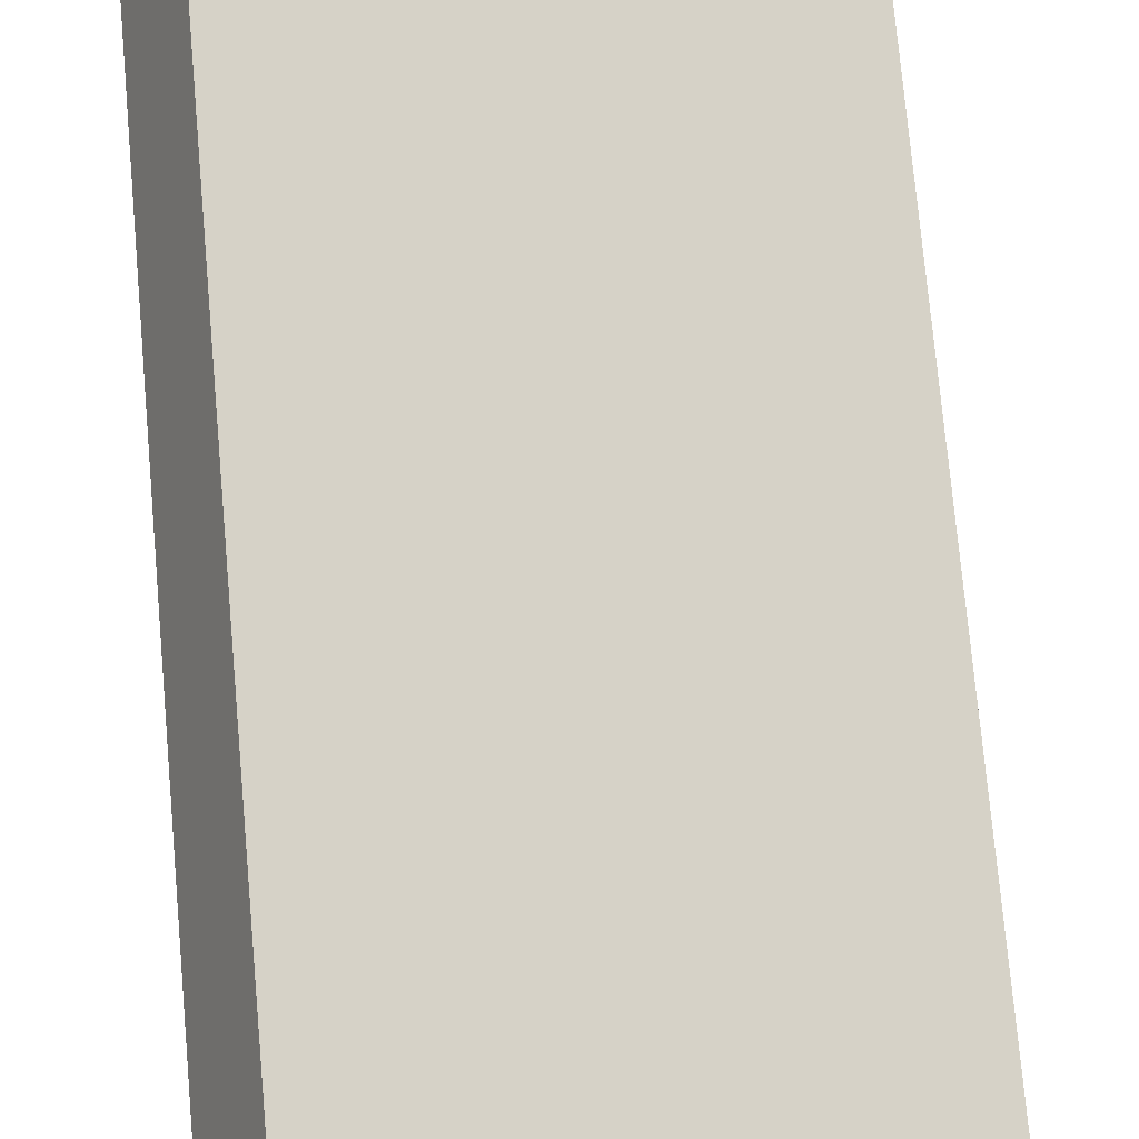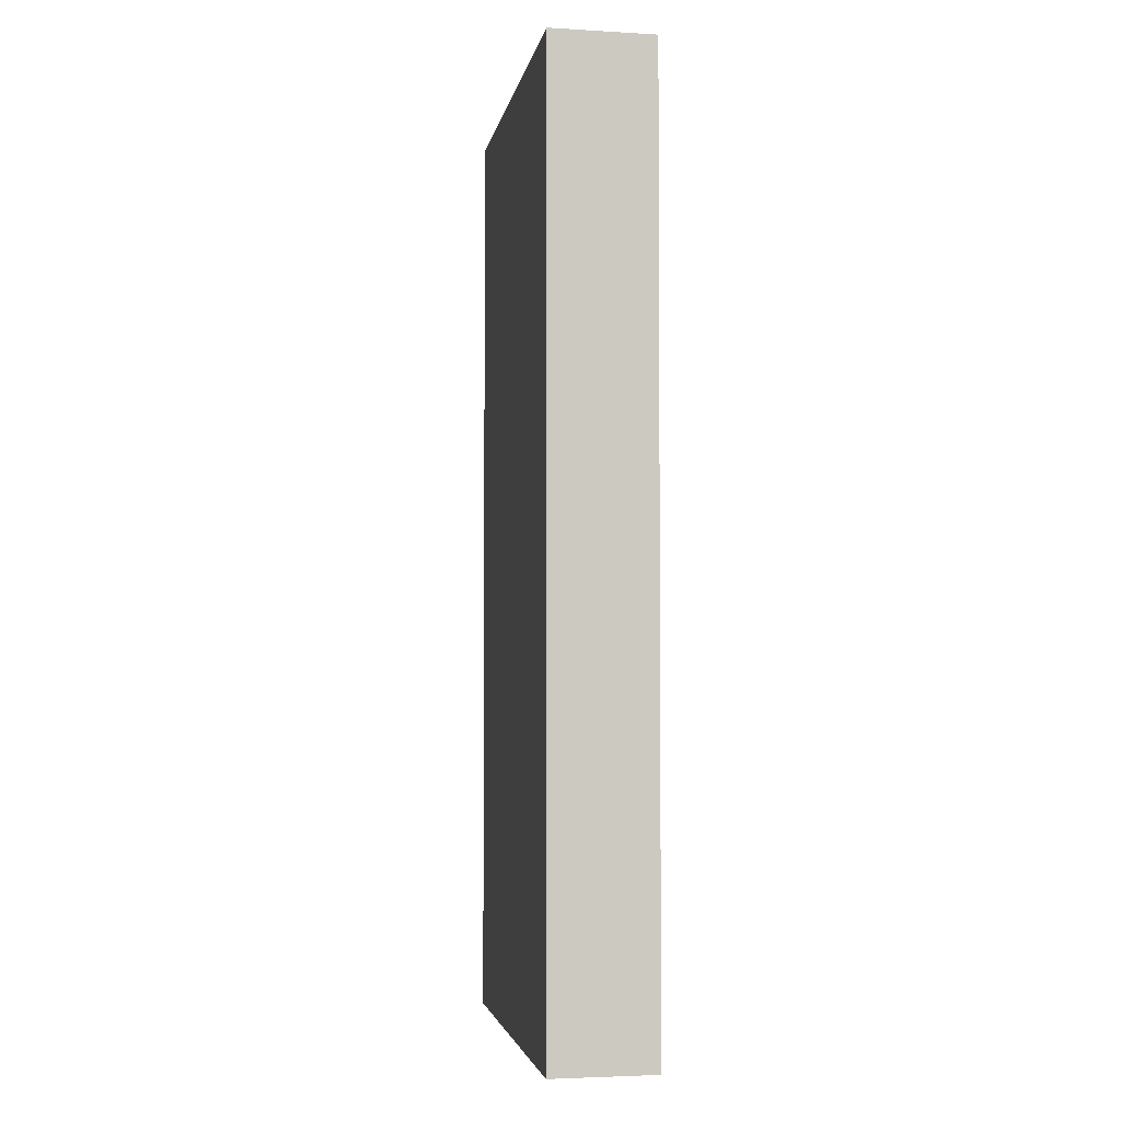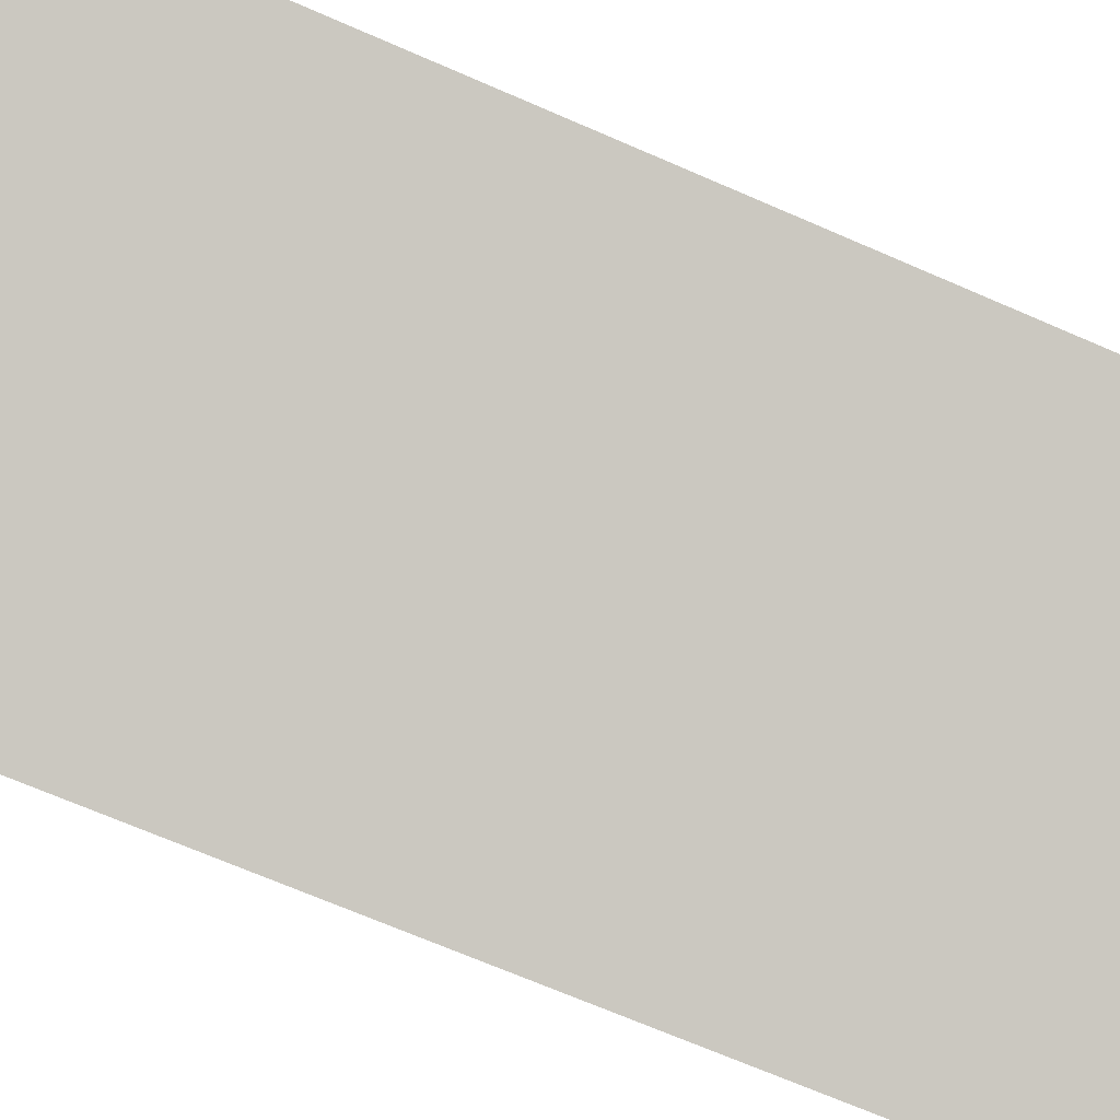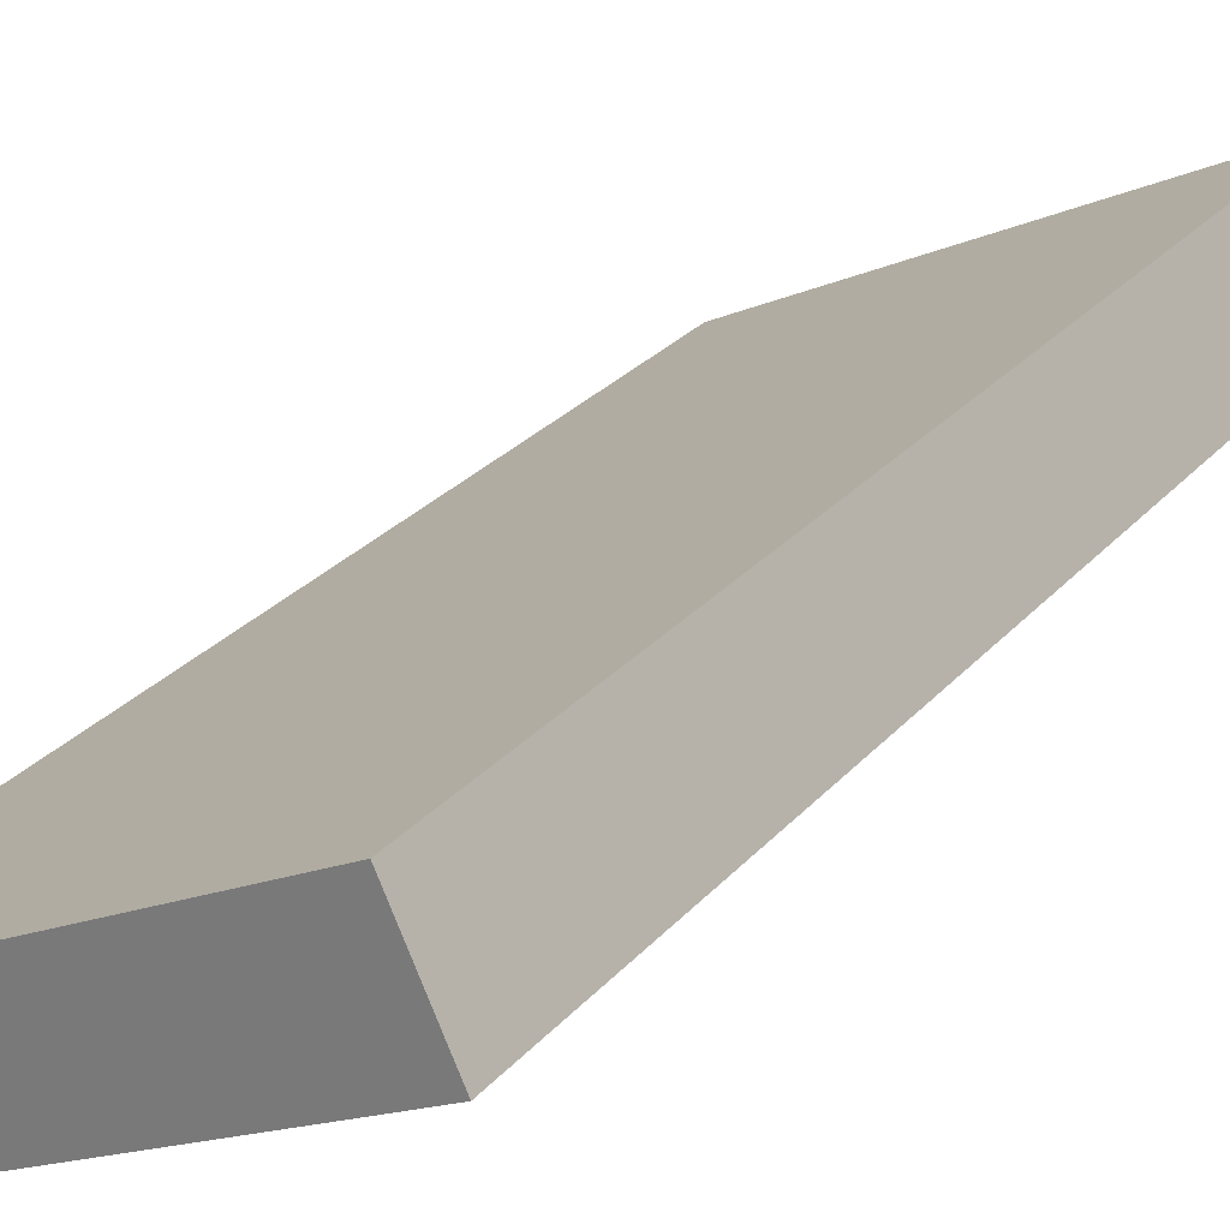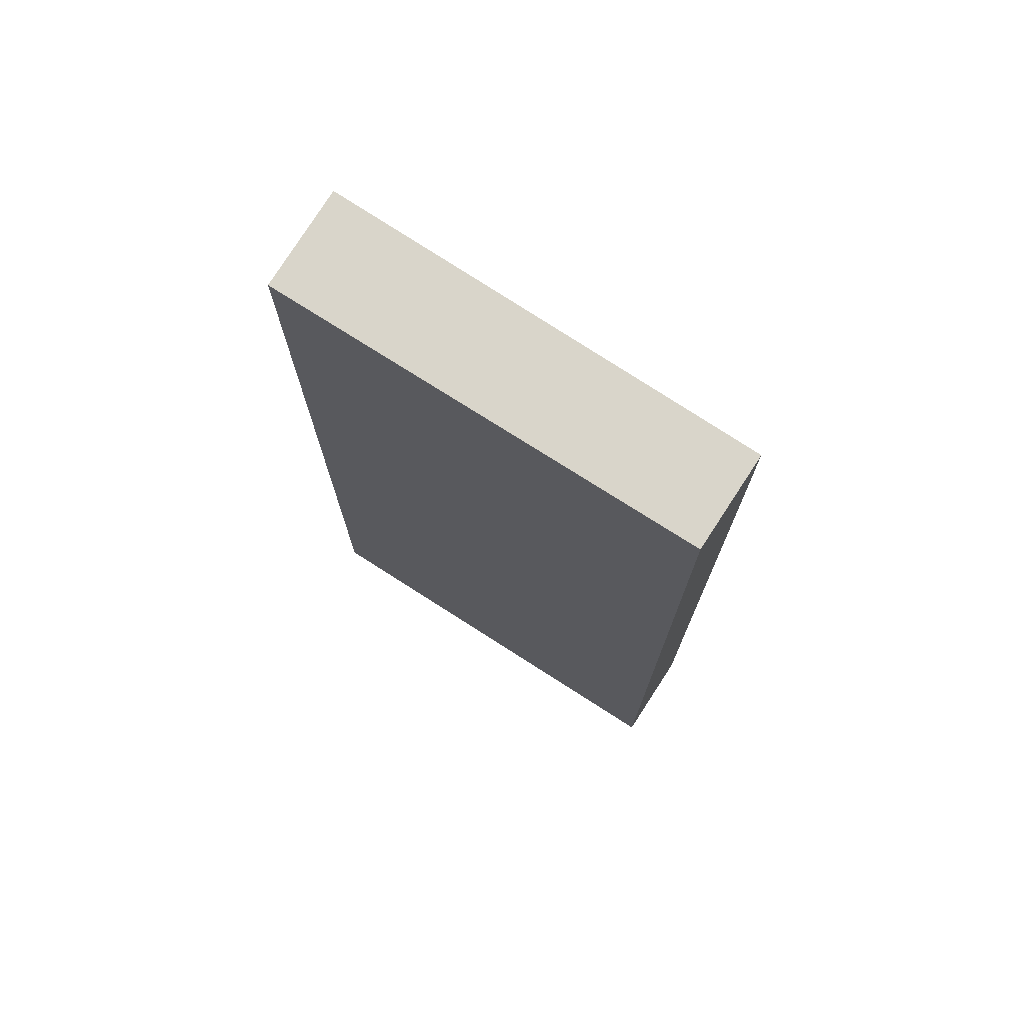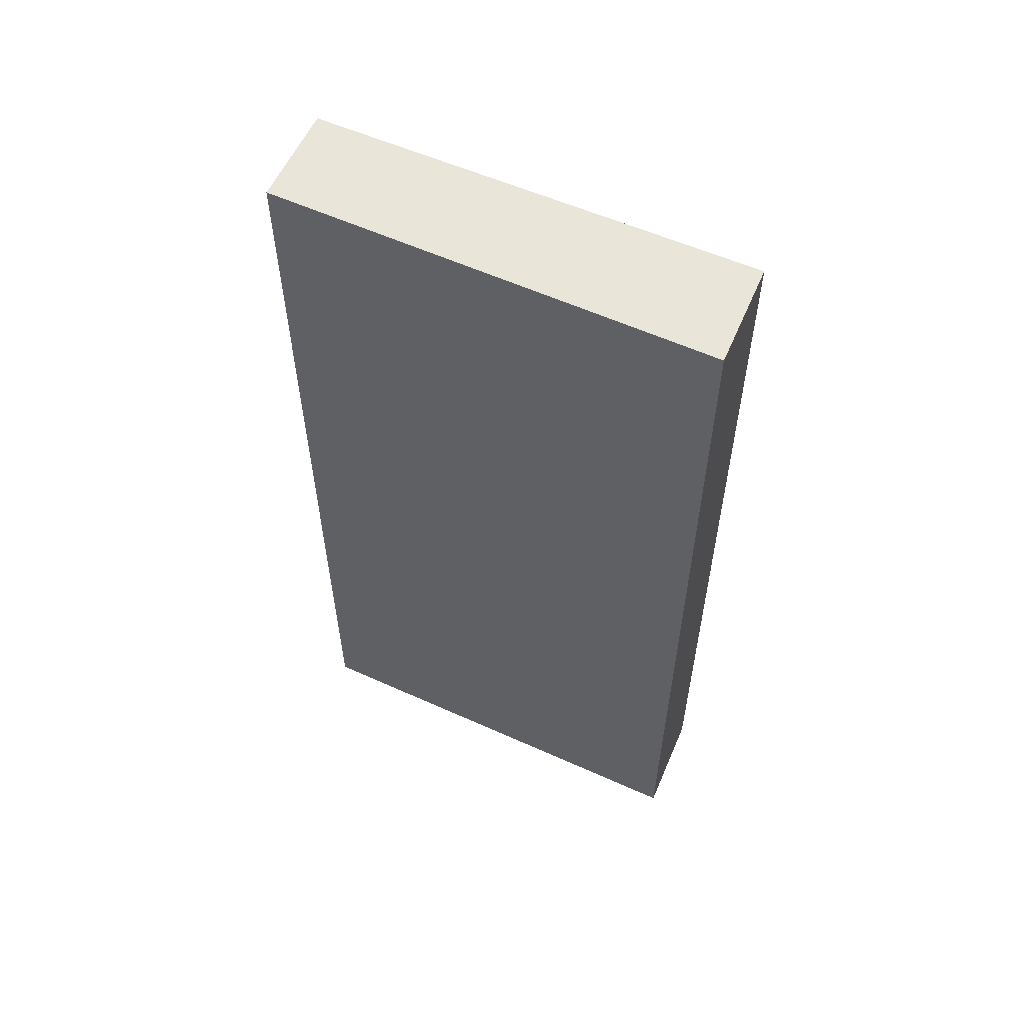
<metadata>
{"format":"obj","ext":"obj","renderer":"f3d","projection":"perspective","resolution":1024,"background":"white","views":[{"elev":74.7,"azim":174.9,"up":"+Z"},{"elev":-3.4,"azim":53.9,"up":"+Y"},{"elev":-68.0,"azim":66.3,"up":"+Z"},{"elev":26.6,"azim":31.1,"up":"+Z"},{"elev":74.5,"azim":-173.3,"up":"+Y"},{"elev":58.5,"azim":-1.8,"up":"+Y"}]}
</metadata>
<code>
v  0 10.99 6.731e-16
v  3.306 10.99 0.333
v  0.511 10.99 -1.029
v  4.604 10.99 2.323
v  5.116 10.99 1.216
v  5.116 -7.446e-17 1.216
v  0.511 6.301e-17 -1.029
v  3.306 -2.039e-17 0.333
v  0 0 0
v  4.604 -1.422e-16 2.323
g defaultobject
f 1 2 3
f 2 1 4
f 2 4 5
f 6 2 5
f 2 6 3
f 3 6 7
f 7 6 8
f 7 1 3
f 1 7 9
f 9 4 1
f 4 9 10
f 10 5 4
f 5 10 6
f 8 9 7
f 9 8 10
f 10 8 6

</code>
